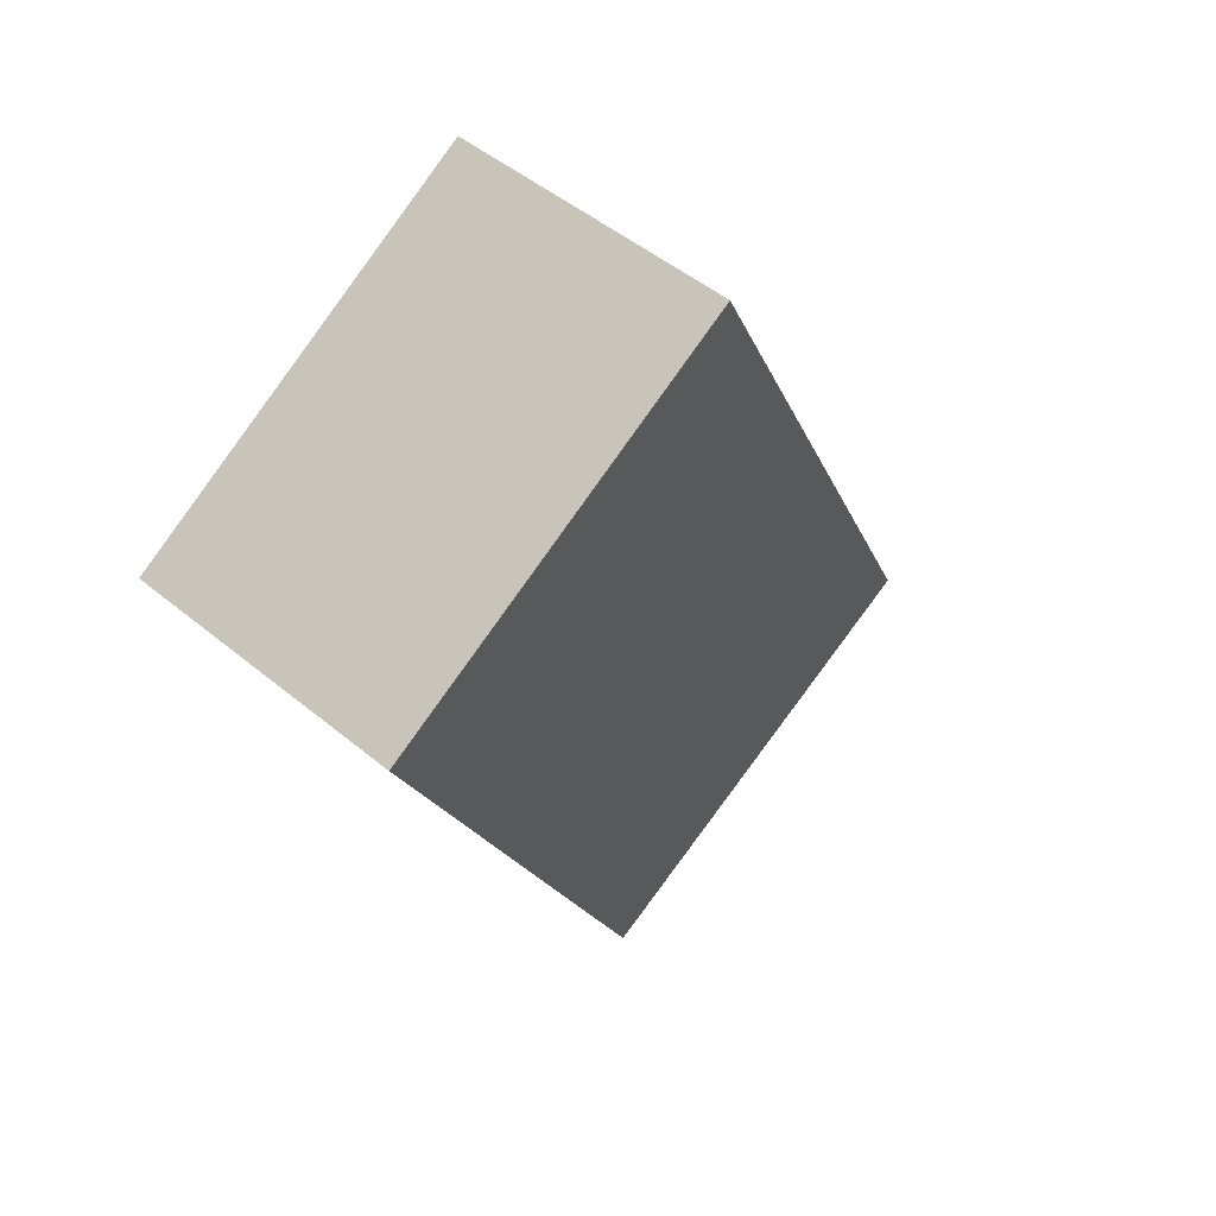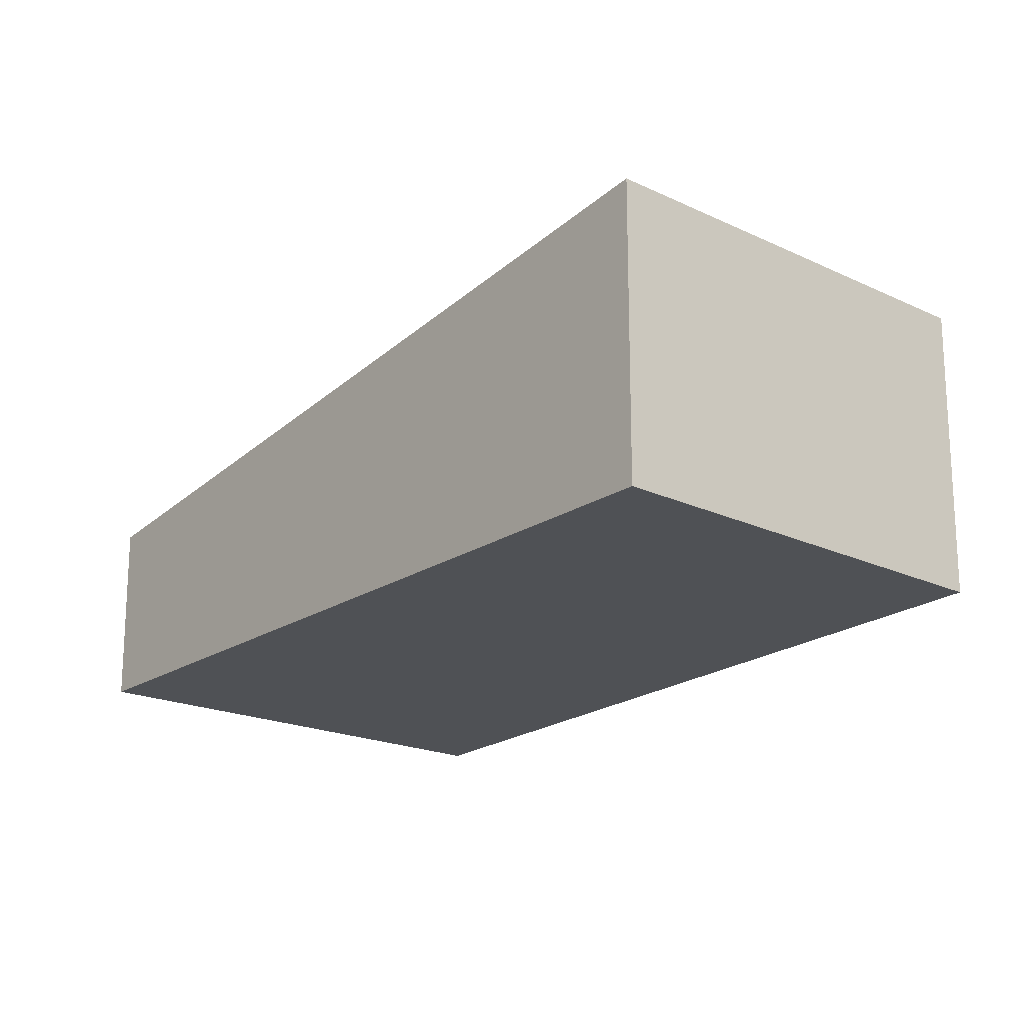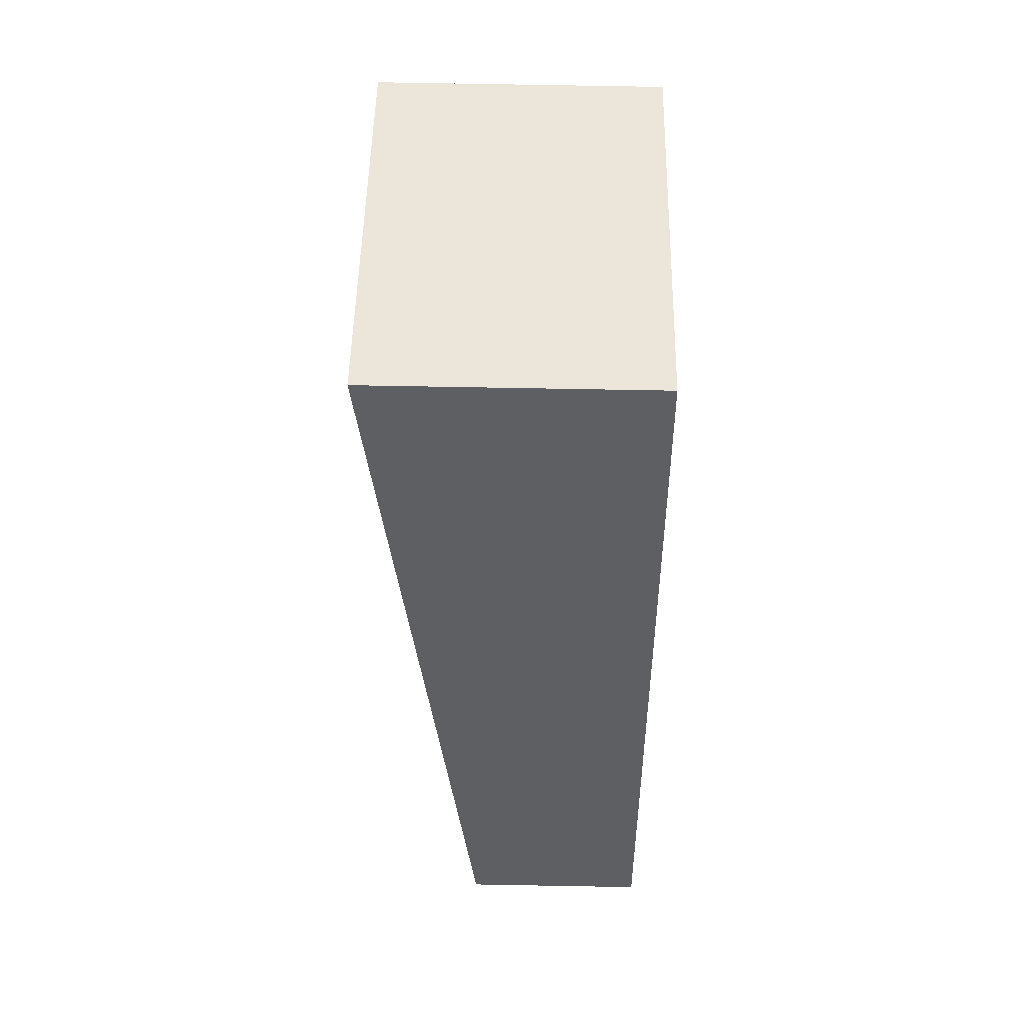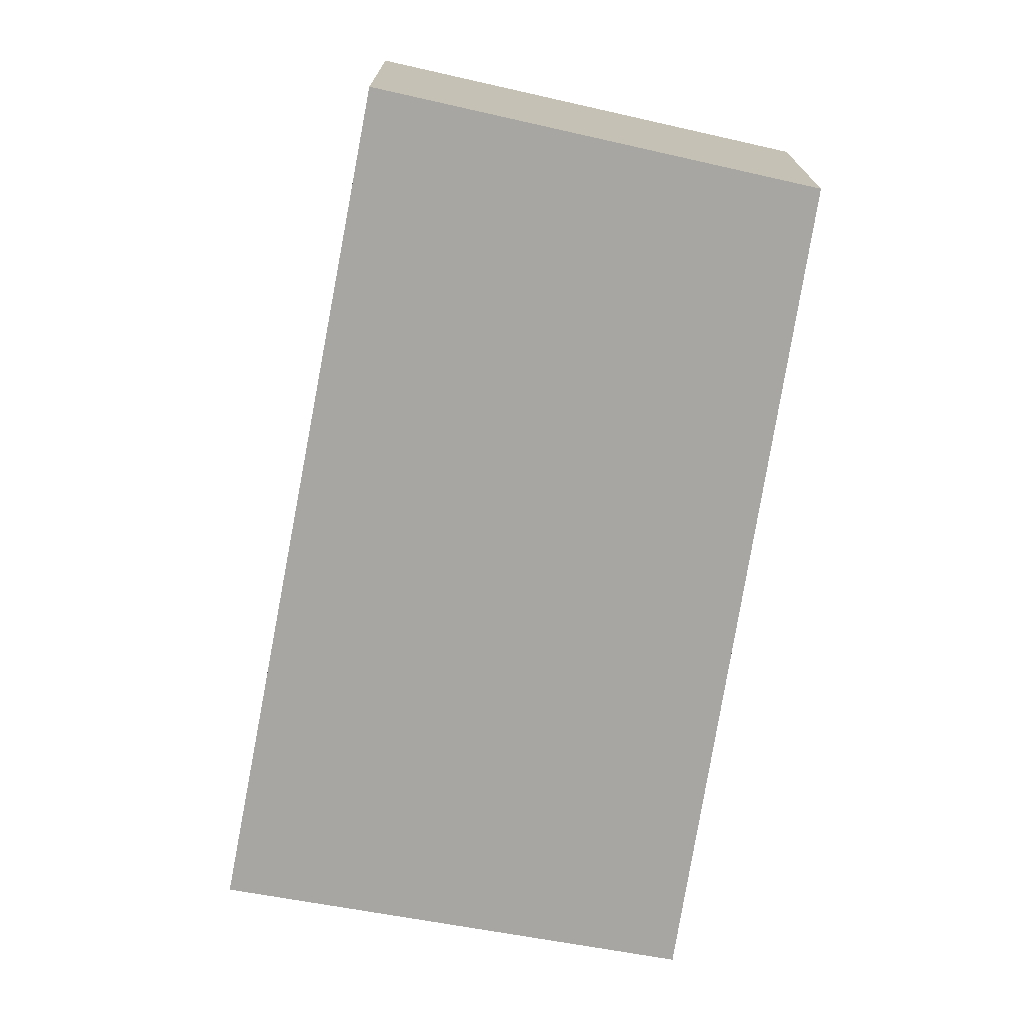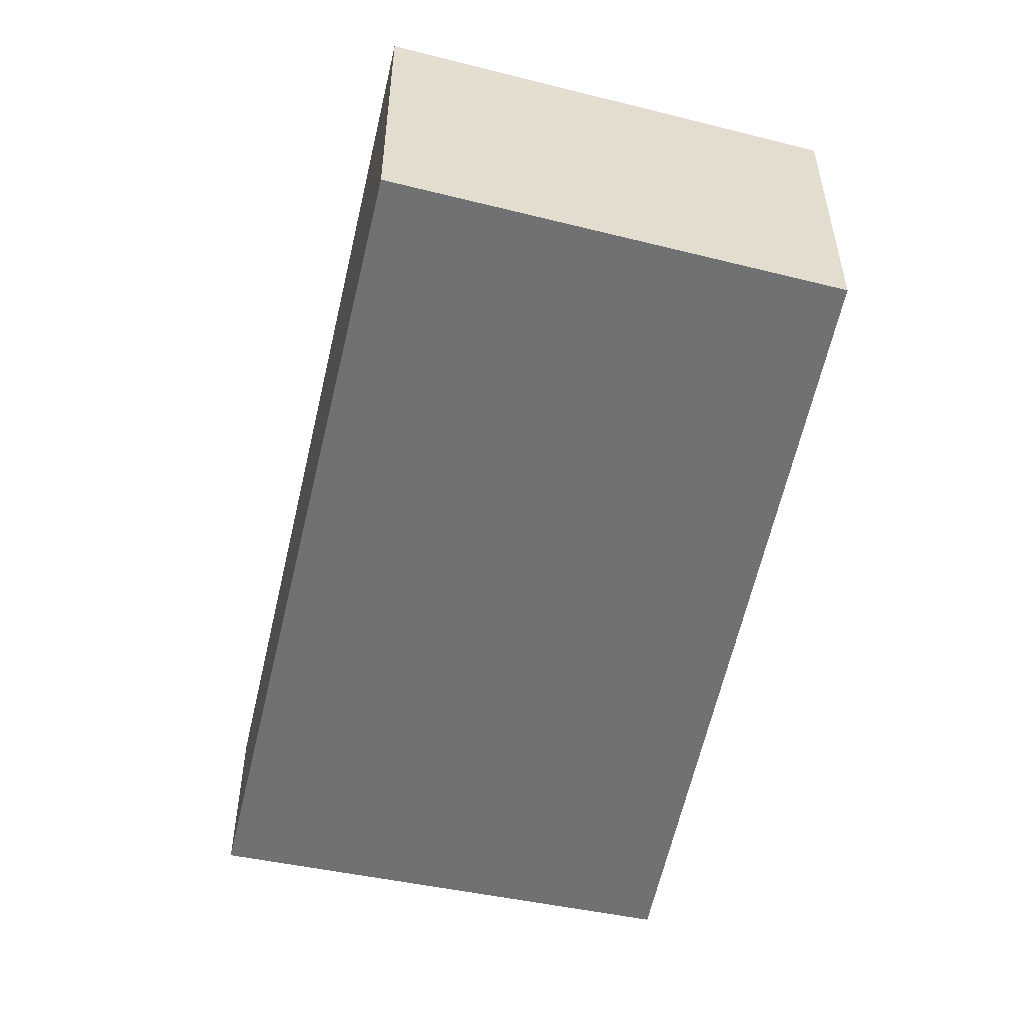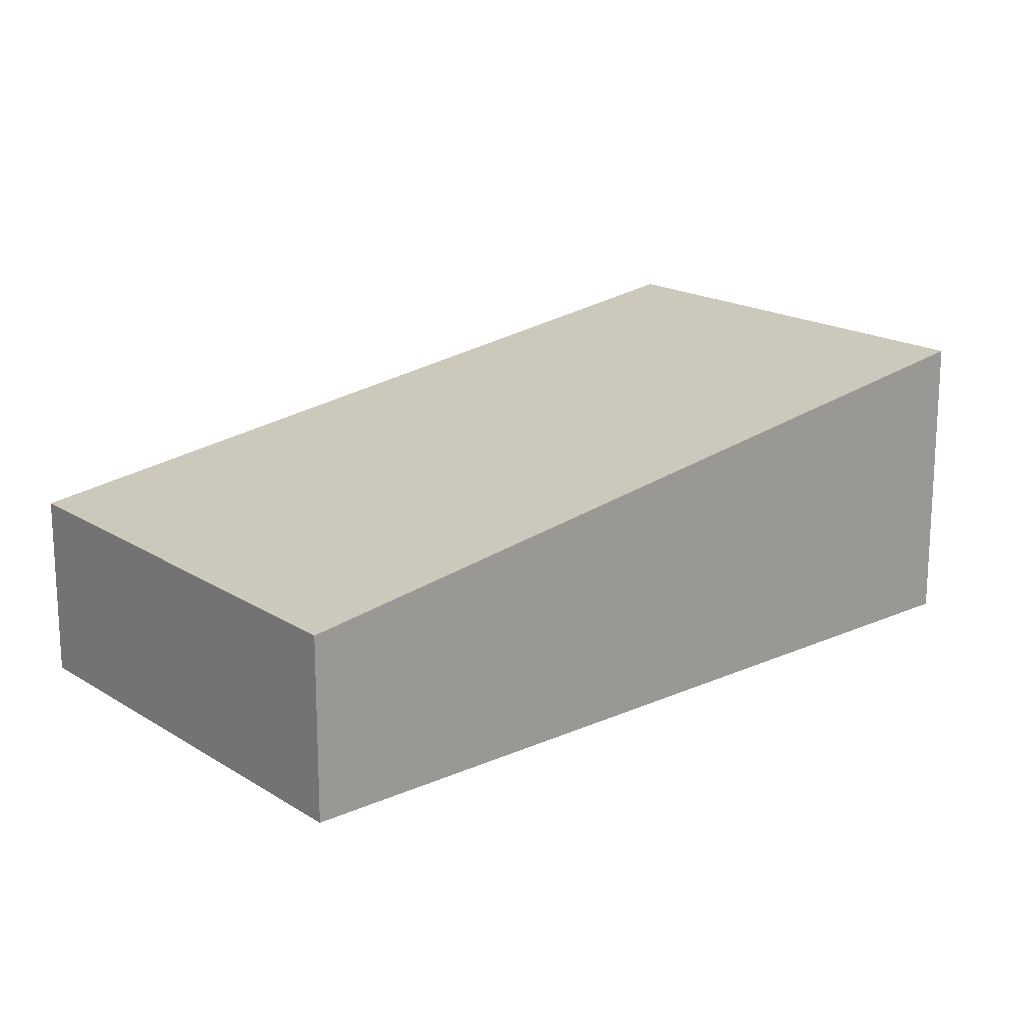
<metadata>
{"format":"obj","ext":"obj","renderer":"f3d","projection":"perspective","resolution":1024,"background":"white","views":[{"elev":48.0,"azim":133.0,"up":"+Z"},{"elev":-20.0,"azim":-9.8,"up":"+Y"},{"elev":79.2,"azim":-89.0,"up":"+Z"},{"elev":-74.3,"azim":18.9,"up":"+Y"},{"elev":-55.2,"azim":16.7,"up":"+Y"},{"elev":18.9,"azim":-100.8,"up":"+Y"}]}
</metadata>
<code>
v  3.931 1.768 -2.156
v  5.137 2.09 -0.051
v  4.005 1.768 -2.196
v  7.726 2.826 4.858
v  0 1.768 1.083e-16
v  4.068 2.854 7.104
v  4.005 1.345e-16 -2.196
v  0 0 0
v  3.931 1.32e-16 -2.156
v  4.068 -4.35e-16 7.104
v  7.726 -2.975e-16 4.858
v  5.137 3.123e-18 -0.051
g defaultobject
f 1 2 3
f 2 1 4
f 4 1 5
f 4 5 6
f 7 1 3
f 1 7 5
f 5 7 8
f 8 7 9
f 5 10 6
f 10 5 8
f 10 4 6
f 4 10 11
f 11 2 4
f 2 11 12
f 2 12 3
f 3 12 7
f 12 9 7
f 9 12 8
f 8 12 10
f 10 12 11

</code>
